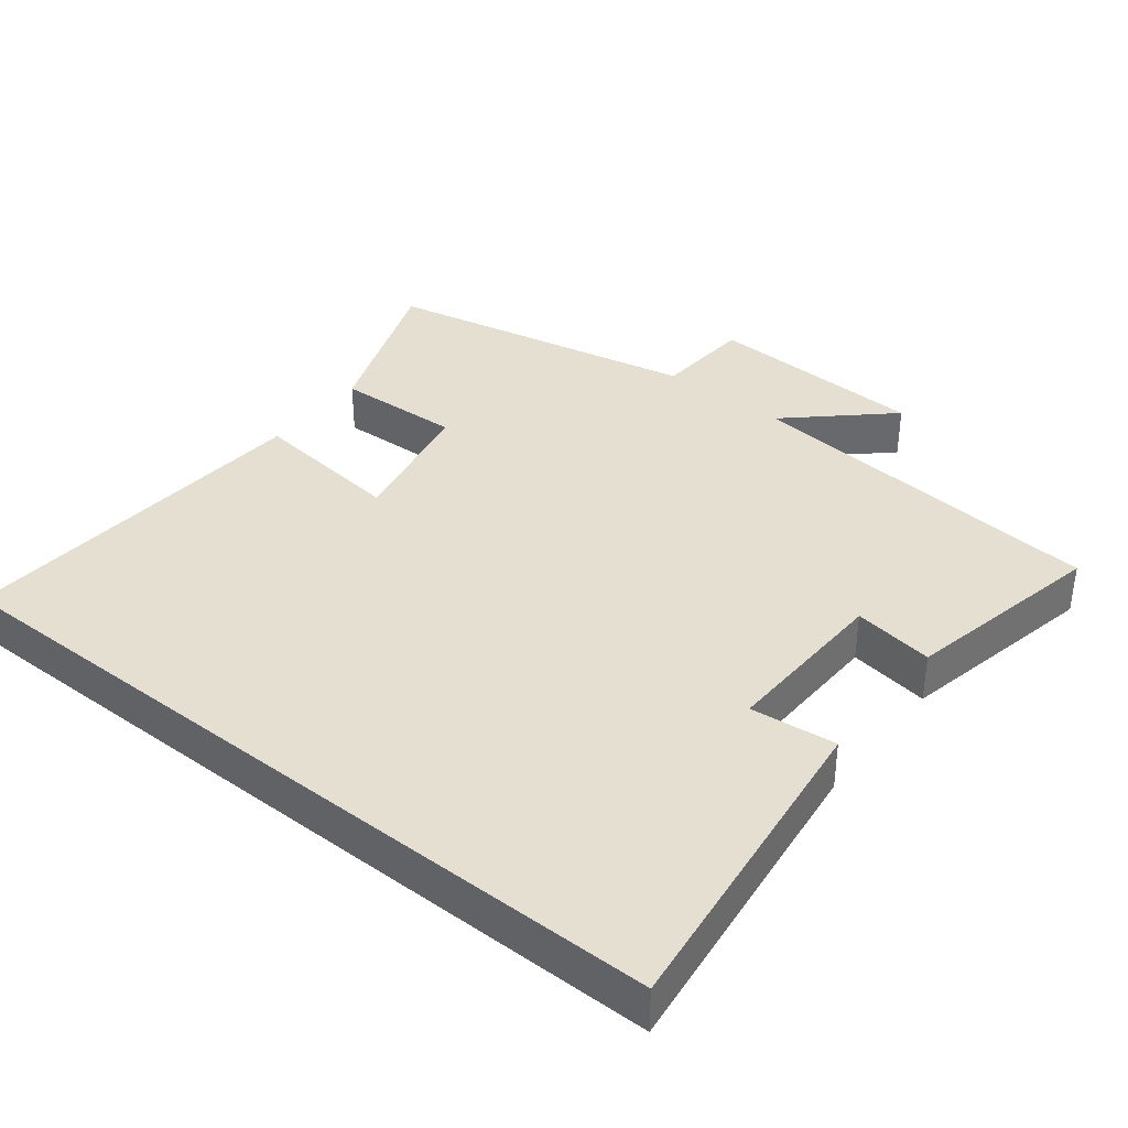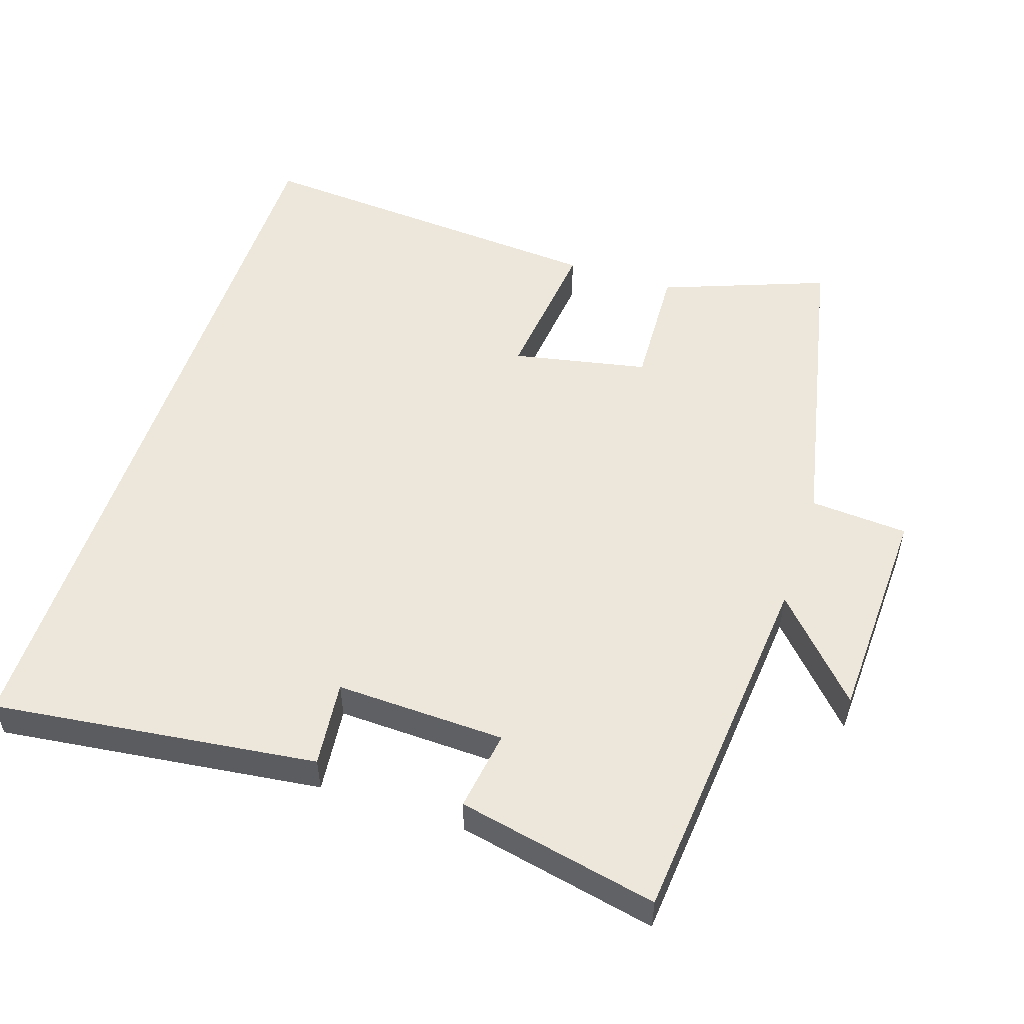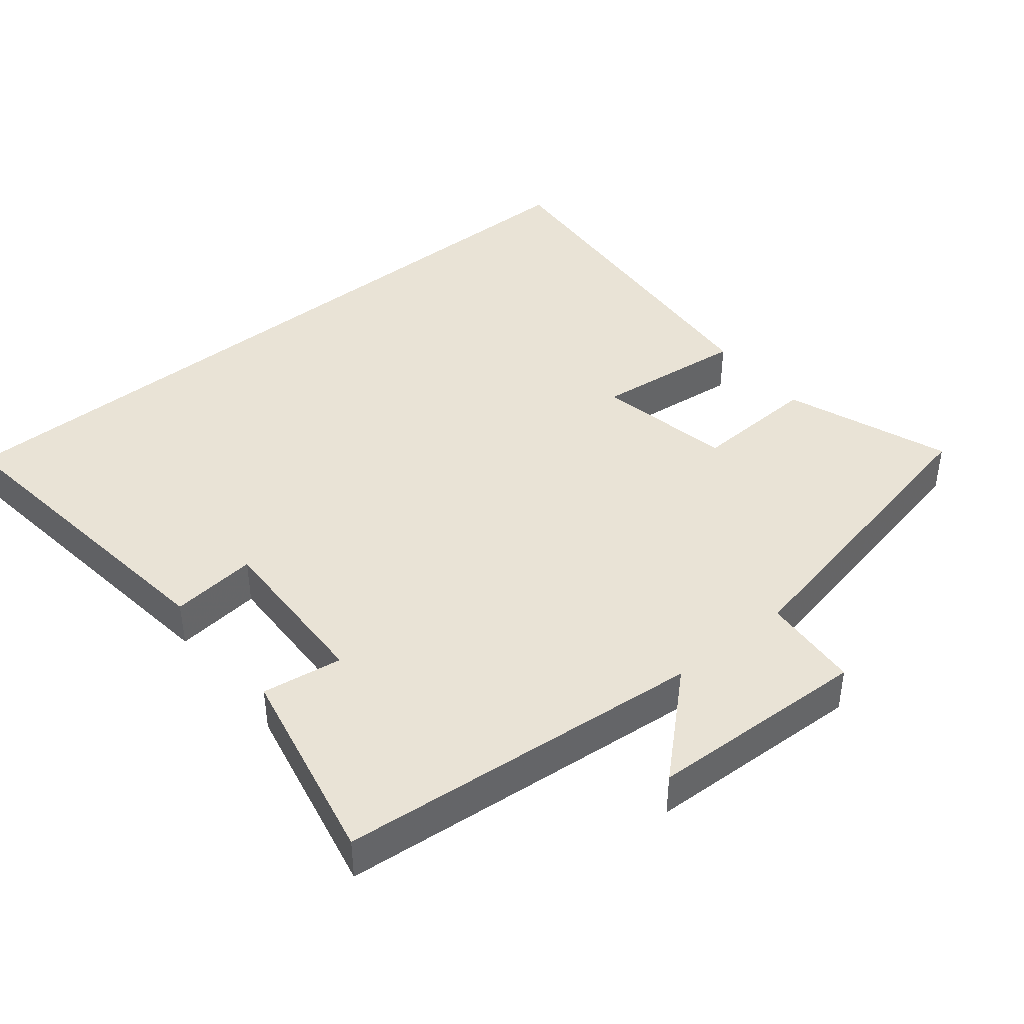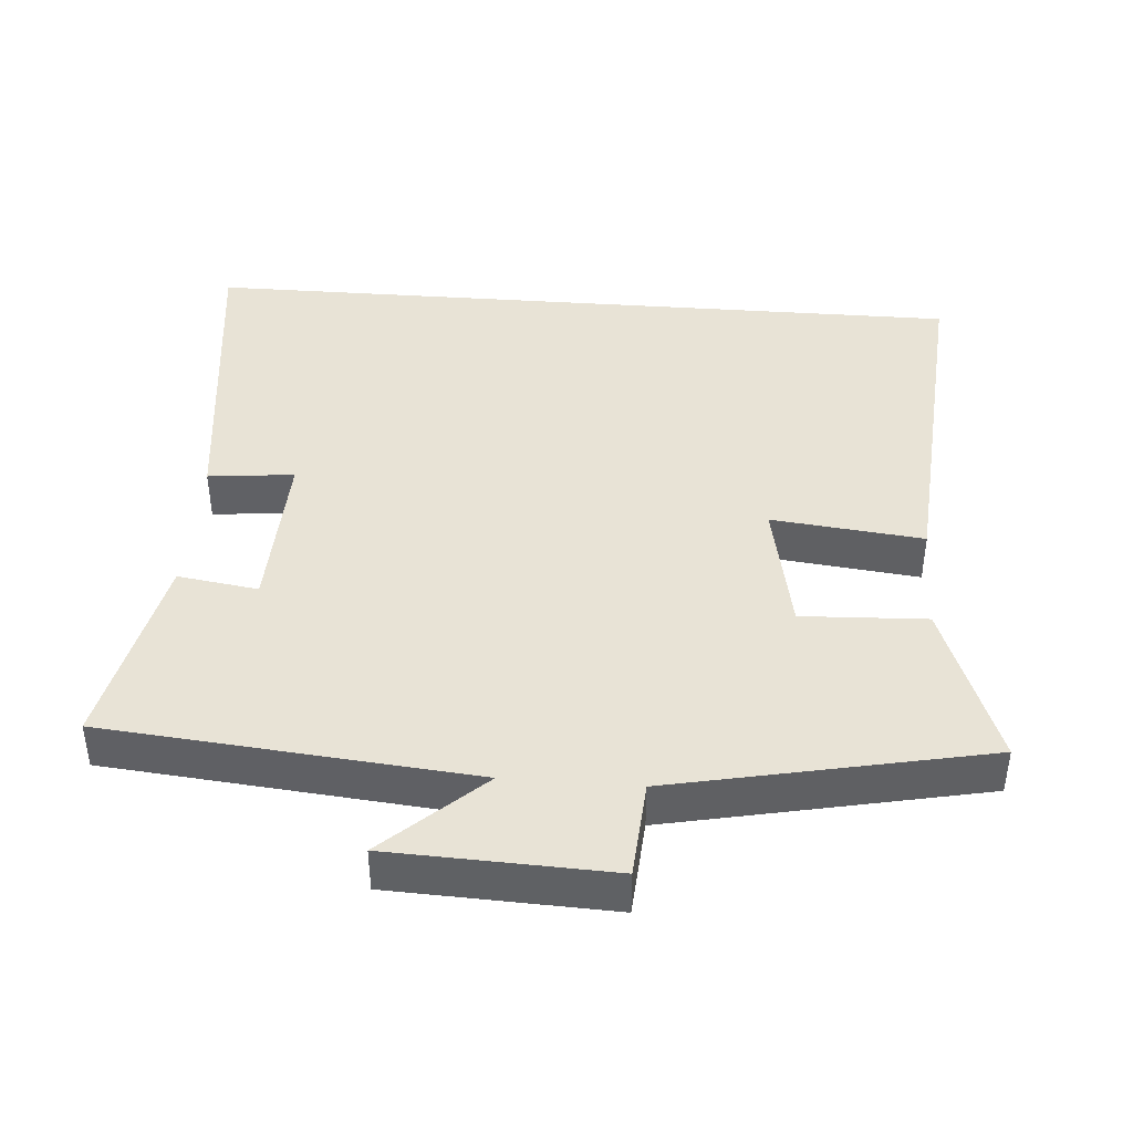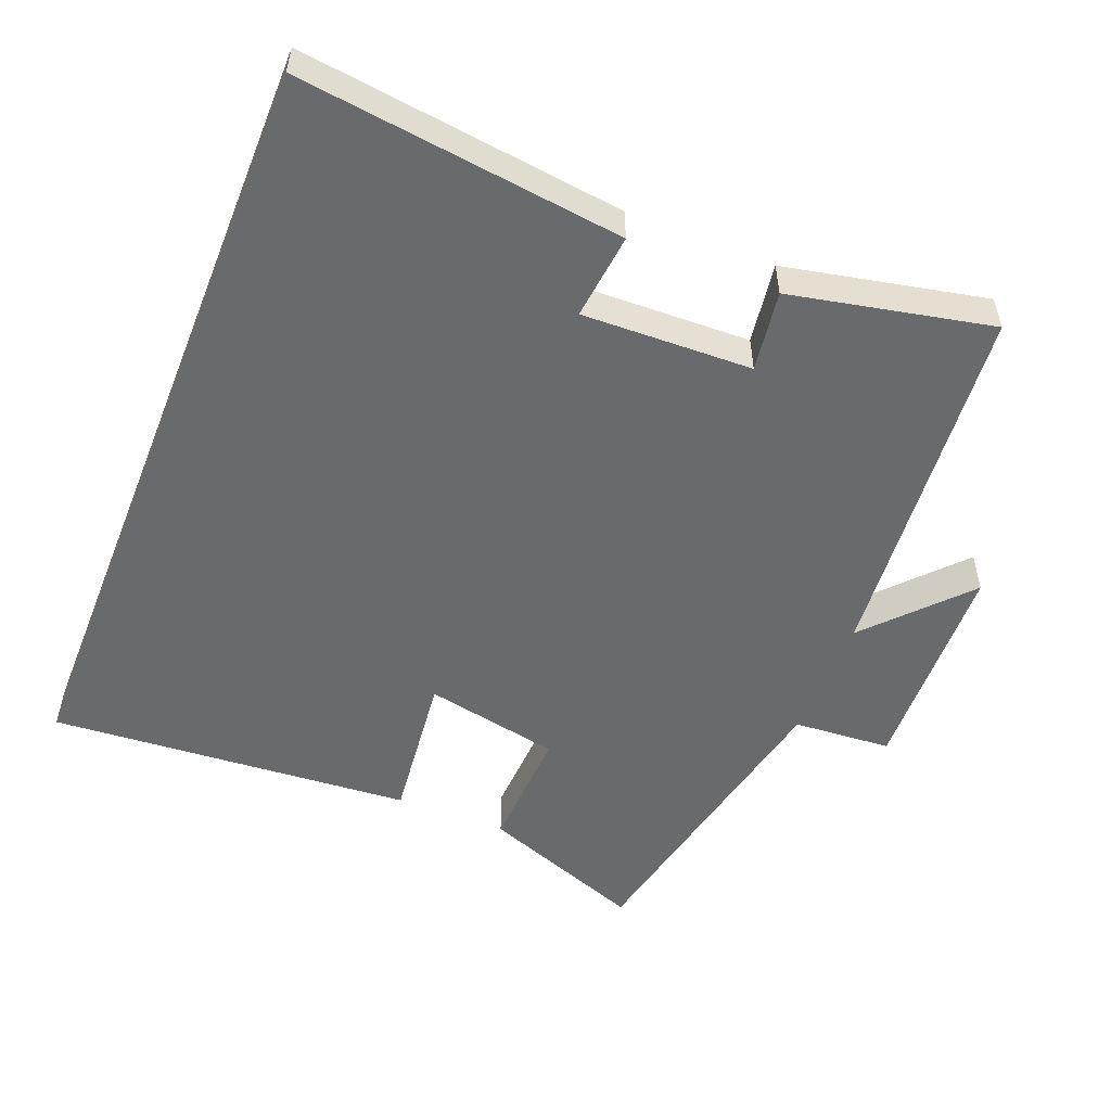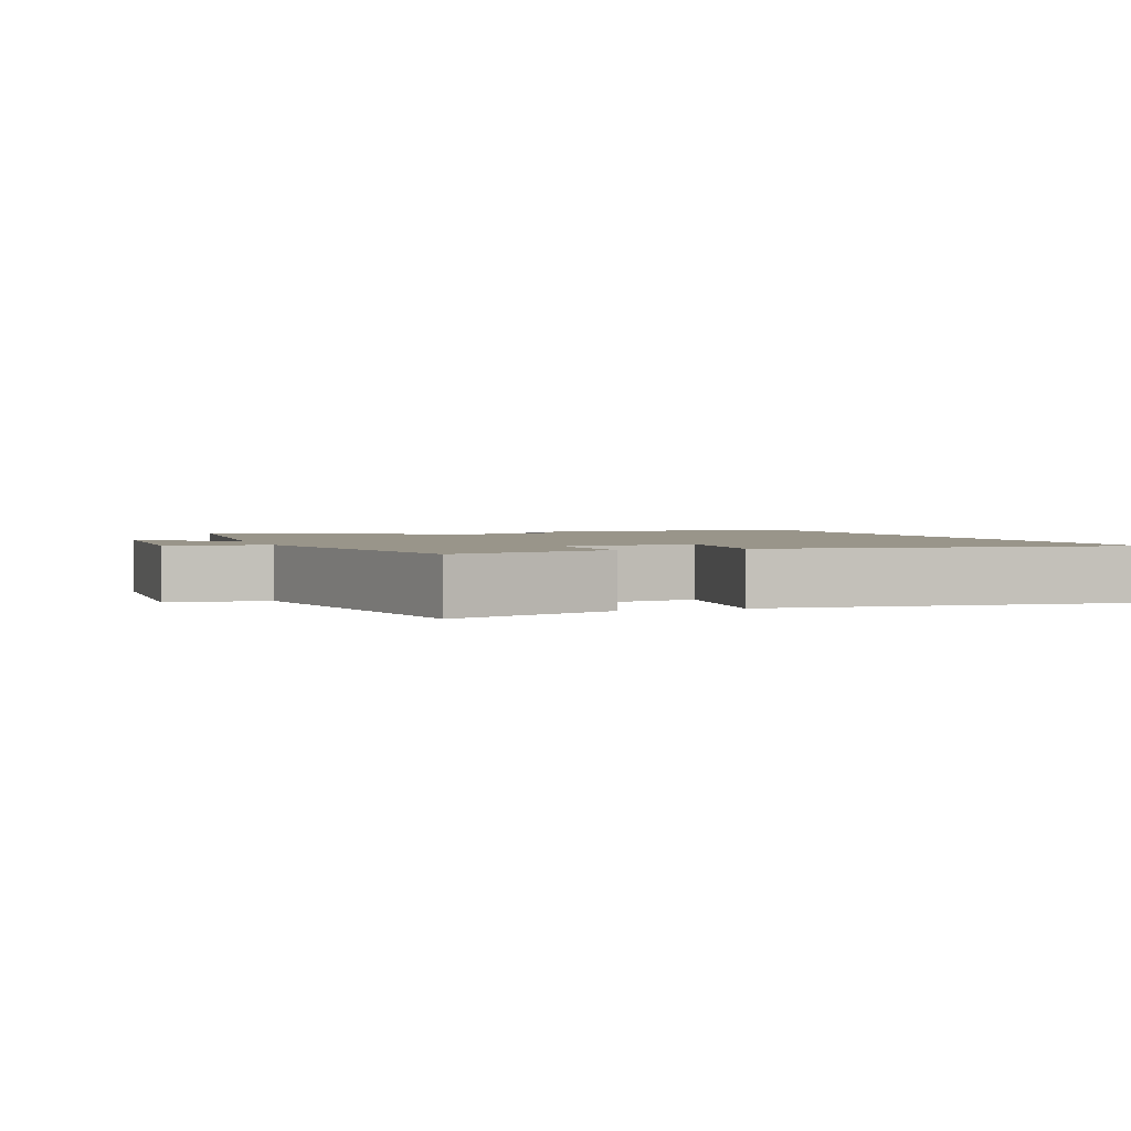
<metadata>
{"format":"obj","ext":"obj","renderer":"f3d","projection":"perspective","resolution":1024,"background":"white","views":[{"elev":37.5,"azim":128.3,"up":"+Y"},{"elev":52.8,"azim":-161.9,"up":"+Y"},{"elev":42.1,"azim":-129.2,"up":"+Y"},{"elev":41.7,"azim":-85.6,"up":"+Y"},{"elev":-52.9,"azim":158.2,"up":"+Y"},{"elev":2.0,"azim":-19.1,"up":"+Y"}]}
</metadata>
<code>
v -0.408 0.07 0.587
v -0.175 0.07 0.5
v -0.183 0.07 0.323
v 0.009 0.07 0.285
v -0.015 0.07 0.5
v 0.5 0.07 0.539
v 0.5 0.07 -0.556
v 0.042 0.07 -0.5
v 0.055 0.07 -0.378
v -0.185 0.07 -0.386
v -0.168 0.07 -0.5
v -0.452 0.07 -0.56
v -0.5 0.07 -0.04
v -0.627 0.07 -0.178
v -0.639 0.07 0.134
v -0.5 0.07 0.144
v -0.408 0 0.587
v -0.175 0 0.5
v -0.183 0 0.323
v 0.009 0 0.285
v -0.015 0 0.5
v 0.5 0 0.539
v 0.5 0 -0.556
v 0.042 0 -0.5
v 0.055 0 -0.378
v -0.185 0 -0.386
v -0.168 0 -0.5
v -0.452 0 -0.56
v -0.5 0 -0.04
v -0.627 0 -0.178
v -0.639 0 0.134
v -0.5 0 0.144
f 13 14 15 16
f 13 16 1
f 12 13 1
f 11 12 1
f 10 11 1
f 9 10 1
f 6 7 8 9
f 4 5 6
f 4 6 9
f 3 4 9
f 1 2 3
f 1 3 9
f 32 31 30 29
f 17 32 29
f 17 29 28
f 17 28 27
f 17 27 26
f 17 26 25
f 25 24 23 22
f 22 21 20
f 25 22 20
f 25 20 19
f 19 18 17
f 25 19 17
f 1 17 18 2
f 2 18 19 3
f 3 19 20 4
f 4 20 21 5
f 5 21 22 6
f 6 22 23 7
f 7 23 24 8
f 8 24 25 9
f 9 25 26 10
f 10 26 27 11
f 11 27 28 12
f 12 28 29 13
f 13 29 30 14
f 14 30 31 15
f 15 31 32 16
f 16 32 17 1

</code>
